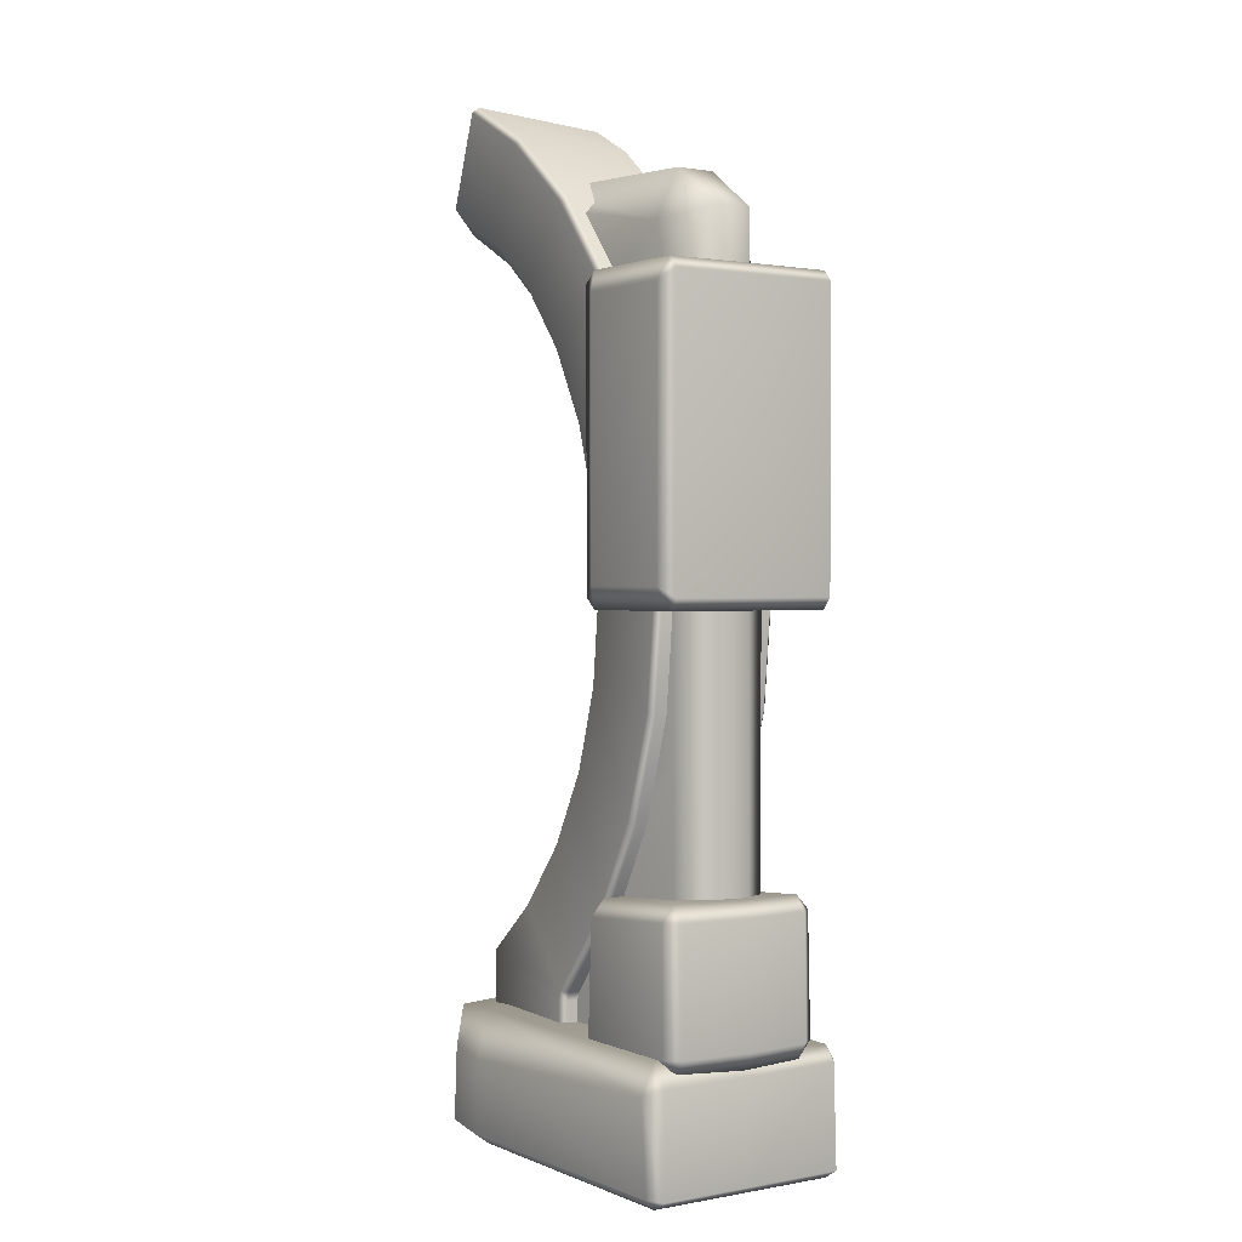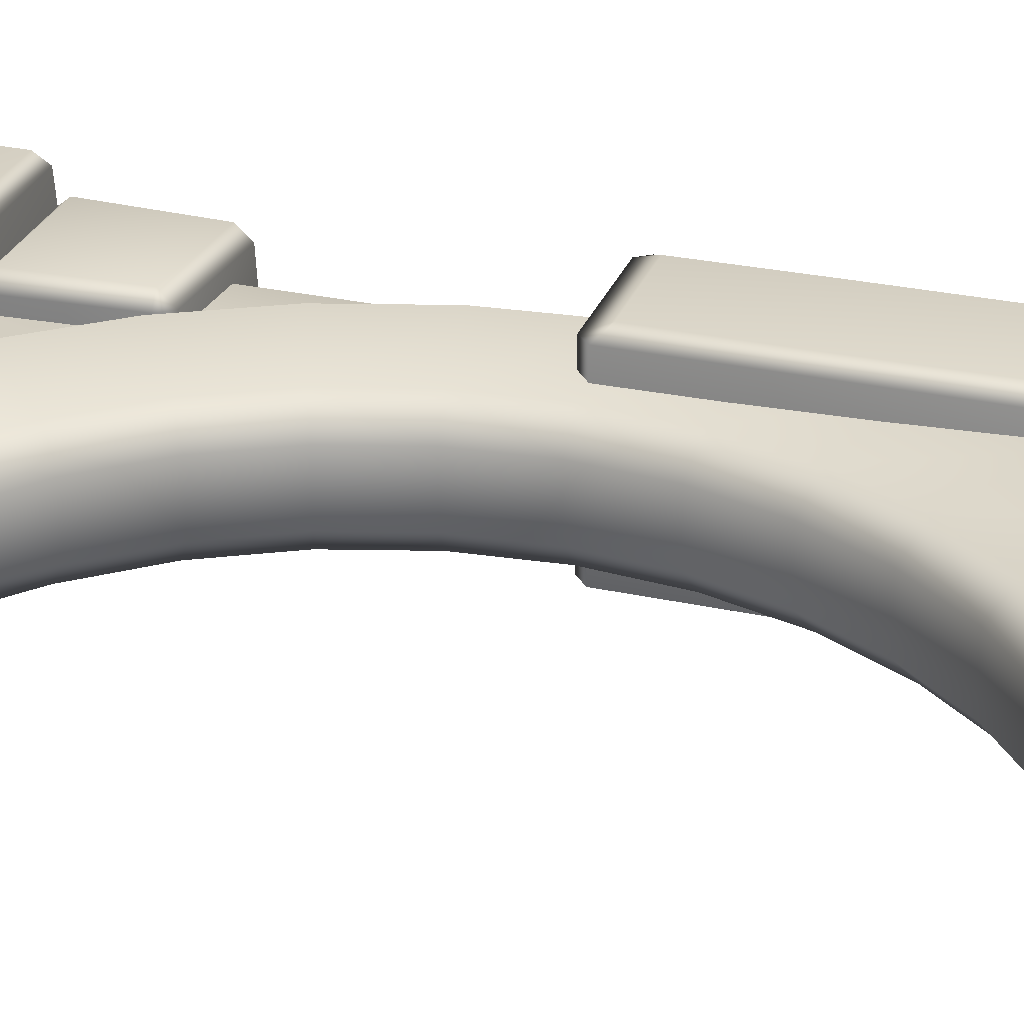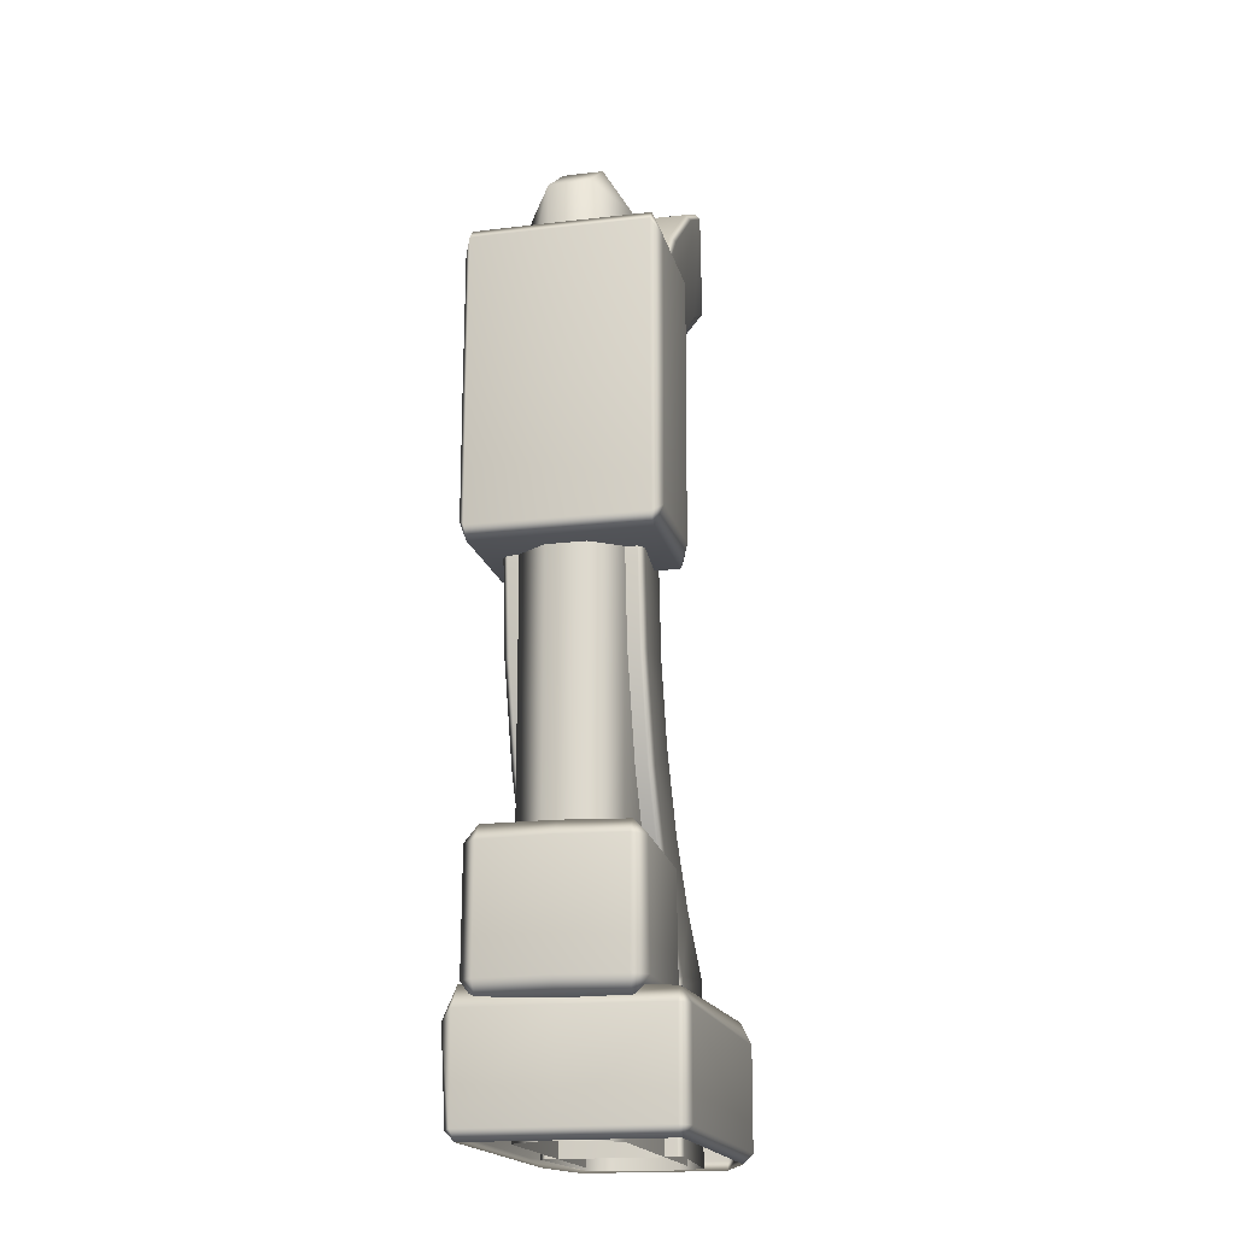
<metadata>
{"format":"obj","ext":"obj","renderer":"f3d","projection":"perspective","resolution":1024,"background":"white","views":[{"elev":1.2,"azim":-124.1,"up":"+Y"},{"elev":28.7,"azim":108.3,"up":"+Z"},{"elev":-18.0,"azim":-76.9,"up":"+Y"}]}
</metadata>
<code>
g ruinDoorFrame02
v 1.416 0 0.4315
v 0.4021 -6.104e-07 0.4981
v 0.4073 1.141 0.5
v 0.4021 -6.104e-07 -0.4981
v 1.395 0 -0.4311
v 0.4141 1.135 -0.5
v 1.978 6.945 -0.4298
v 1.681 7.62 -0.3843
v 1.615 7.614 -0.4959
v 1.154 7 -0.147
v -0.6039 6.542 -0.3675
v 1.039 6.844 -0.3675
v -0.5407 6.927 -0.147
v -0.9619 6.627 -0.147
v 1.154 7 0.147
v -0.5407 6.927 0.147
v -0.5407 6.927 -0.147
v 1.039 6.844 0.3674
v -0.9619 6.627 0.147
v -0.9619 6.627 -0.147
v -0.6039 6.542 0.3674
v -0.8061 5.917 0.3674
v 0.3586 5.917 0.3674
v -0.9619 5.917 0.147
v -0.8061 4.864 0.3674
v -0.1435 4.864 0.3675
v -0.9619 4.864 0.147
v -0.8061 2.866 0.3674
v -0.1435 2.858 0.3675
v -0.9619 2.868 0.147
v -0.8061 1.252 0.3674
v 1.154 1.252 0.3674
v -0.8061 0 0.3674
v 1.154 0 0.3674
v -0.9619 0 0.147
v -0.9619 1.252 0.147
v -0.9619 0 -0.147
v -0.9619 1.252 -0.147
v -0.9619 2.868 -0.147
v -0.9619 4.864 -0.147
v -0.8061 2.866 -0.3675
v -0.8061 4.864 -0.3675
v -0.9619 5.917 -0.147
v -0.8061 5.917 -0.3675
v -0.6039 6.542 -0.3675
v -0.9619 5.917 -0.147
v -0.9619 4.864 -0.147
v -0.8061 4.864 -0.3675
v -0.8061 5.917 -0.3675
v -0.1435 4.864 -0.3674
v 0.3586 5.917 -0.3675
v -0.6039 6.542 -0.3675
v 1.039 6.844 -0.3675
v -0.1435 2.858 -0.3674
v -0.8061 2.866 -0.3675
v 1.154 1.252 -0.3675
v -0.8061 1.252 -0.3675
v -0.9619 2.868 -0.147
v 1.154 0 -0.3675
v -0.9619 1.252 -0.147
v -0.8061 0 -0.3675
v -0.9619 0 -0.147
v 0.9442 1.746 -0.4298
v 1.395 1.357 -0.4311
v 1.494 1.506 -0.2072
v 1.077 1.879 -0.2263
v 0.5478 2.229 -0.4298
v 0.7038 2.333 -0.2263
v 0.2533 2.78 -0.4298
v 0.4265 2.852 -0.2263
v 0.07188 3.378 -0.4298
v 0.2558 3.415 -0.2263
v 0.01063 4 -0.4298
v 0.1982 4 -0.2263
v 0.07188 4.622 -0.4298
v 0.2558 4.585 -0.2263
v 0.2533 5.22 -0.4298
v 0.4265 5.148 -0.2263
v 0.5478 5.771 -0.4298
v 0.7038 5.667 -0.2263
v 0.9442 6.254 -0.4298
v 1.077 6.121 -0.2263
v 1.427 6.65 -0.4298
v 1.531 6.494 -0.2263
v 1.978 6.945 -0.4298
v 2.05 6.772 -0.2263
v 1.983 6.736 0.2263
v 1.531 6.494 0.2263
v 1.077 6.121 0.2263
v 0.7038 5.667 0.2263
v 0.4265 5.148 0.2263
v 1.427 6.65 0.4298
v 1.777 6.837 0.4298
v 1.376 7.485 0.4959
v 0.9442 6.254 0.4298
v 0.5478 5.771 0.4298
v 1.003 7.286 0.4959
v 0.2558 4.585 0.2263
v 0.2533 5.22 0.4298
v 0.4036 6.795 0.4959
v 0.9759 7.326 0.4521
v 1.364 7.533 0.4521
v 1.587 7.652 -0.4521
v 0.3697 6.828 0.4521
v -0.08785 6.196 0.4959
v 0.07188 4.622 0.4298
v 0.9759 7.326 -0.4521
v -0.1277 6.222 0.4521
v -0.4531 5.512 0.4959
v 1.003 7.286 -0.4959
v 1.615 7.614 -0.4959
v 1.978 6.945 -0.4298
v 1.427 6.65 -0.4298
v 0.4036 6.795 -0.4959
v 0.9442 6.254 -0.4298
v 0.3697 6.828 -0.4521
v -0.08785 6.196 -0.4959
v 0.5478 5.771 -0.4298
v -0.1277 6.222 -0.4521
v -0.4531 5.512 -0.4959
v 0.2533 5.22 -0.4298
v -0.4973 5.531 0.4521
v -0.4973 5.531 -0.4521
v -0.678 4.771 -0.4959
v 0.07188 4.622 -0.4298
v -0.725 4.78 0.4521
v -0.725 4.78 -0.4521
v -0.7539 4 -0.4959
v 0.01063 4 -0.4298
v -0.678 4.771 0.4959
v -0.8018 4 0.4521
v -0.8018 4 -0.4521
v -0.678 3.229 -0.4959
v 0.07188 3.378 -0.4298
v 0.01063 4 0.4298
v -0.7539 4 0.4959
v -0.725 3.22 0.4521
v -0.725 3.22 -0.4521
v -0.4531 2.488 -0.4959
v 0.2533 2.78 -0.4298
v 0.1982 4 0.2263
v 0.07188 3.378 0.4298
v 0.2558 3.415 0.2263
v -0.678 3.229 0.4959
v -0.4973 2.469 0.4521
v -0.4973 2.469 -0.4521
v 0.4265 2.852 0.2263
v 0.2533 2.78 0.4298
v -0.4531 2.488 0.4959
v 0.7038 2.333 0.2263
v 0.5478 2.229 0.4298
v -0.1277 1.778 0.4521
v -0.08785 1.804 -0.4959
v 0.5478 2.229 -0.4298
v 0.4023 1.204 -0.496
v 0.9442 1.746 -0.4298
v 1.395 1.357 -0.4311
v -0.1277 1.778 -0.4521
v -0.08785 1.804 0.4959
v 0.9442 1.746 0.4298
v 0.4141 1.135 -0.5
v 1.395 0 -0.4311
v 0.3697 1.136 -0.4525
v 0.3474 1.199 -0.4508
v 0.3697 1.137 0.4479
v 0.347 1.199 0.45
v 0.4024 1.204 0.496
v 0.4073 1.141 0.5
v 1.416 1.333 0.4315
v 1.416 0 0.4315
v 1.077 1.879 0.2263
v 1.494 1.506 0.2068
v 1.531 1.355 0.2093
v 1.416 0 0.4315
v 1.531 0 0.2318
v 1.531 0 -0.2318
v 1.531 1.355 -0.2097
v 1.395 1.357 -0.4311
v 1.395 0 -0.4311
v 0.4073 1.141 0.5
v 0.4021 -6.104e-07 0.4981
v 0.3697 -6.104e-07 0.4542
v 0.3697 1.137 0.4479
v 0.3697 1.136 -0.4525
v 0.3697 -6.104e-07 -0.4542
v 0.4021 -6.104e-07 -0.4981
v 0.4141 1.135 -0.5
v 1.978 6.945 -0.4298
v 2.05 6.772 -0.2263
v 1.983 6.736 0.2263
v 1.903 7.024 0.2687
v 1.777 6.837 0.4298
v 1.719 7.235 0.2687
v 1.376 7.485 0.4959
v 1.554 7.426 0.03066
v 1.364 7.533 0.4521
v 1.681 7.62 -0.3843
v 1.587 7.652 -0.4521
v 1.615 7.614 -0.4959
v -0.188 0.8573 -0.008262
v -1.074 0.8573 0.4794
v -0.188 0.8573 0.4794
v -1.121 0.8573 -0.008262
v -0.188 0.8573 -0.5414
v -1.074 0.8573 -0.5414
v -0.188 0.8573 -0.008262
v -0.106 0.9905 -0.5414
v -0.188 0.8573 -0.5414
v -0.106 0.9905 -0.008262
v -0.188 0.8573 0.4794
v -0.1439 1.822 -0.5414
v -0.106 0.9905 0.4794
v -0.1513 1.822 -0.008262
v -0.2259 1.944 -0.5414
v -0.152 1.822 0.4794
v -0.2259 1.942 -0.008262
v -1.059 2.002 -0.5414
v -0.2259 1.928 0.4794
v -1.106 1.992 -0.008262
v -1.149 1.88 -0.5414
v -1.059 1.987 0.4794
v -1.196 1.88 -0.008262
v -1.164 0.9905 -0.5414
v -1.149 1.88 0.4794
v -1.211 0.9905 -0.008262
v -1.074 0.8573 -0.5414
v -1.164 0.9905 0.4794
v -1.121 0.8573 -0.008262
v -1.074 0.8573 0.4794
v -1.018 -1.678e-05 0.00661
v -1.136 0.07262 0.7701
v -1.018 7.935e-06 0.7701
v -1.139 0.07262 0.00661
v -1.018 7.019e-06 -0.6721
v -1.107 0.8128 0.7701
v -1.141 0.07262 -0.6721
v -1.154 0.8128 0.00661
v -1.018 0.9242 0.7701
v -1.154 0.8128 -0.6721
v -1.018 0.9836 0.00661
v 1.095 0.9752 0.7701
v -1.018 0.9801 -0.6721
v 1.095 0.9759 0.00661
v 1.661 0.9379 0.5563
v 1.095 0.9836 -0.6721
v 1.661 0.9614 0.00661
v 1.711 0.8128 0.5563
v 1.661 0.923 -0.5539
v 1.724 0.8128 0.00661
v 1.711 0.07261 0.5563
v 1.725 0.6993 -0.4419
v 1.722 0.07262 0.00661
v 1.661 2.411e-05 0.5563
v 1.724 0.07262 -0.47
v 1.661 3.967e-06 0.00661
v 1.661 6.104e-06 -0.5232
v -0.1643 4.009 0.6412
v -0.2612 3.922 0
v -0.2612 3.922 0.6412
v -0.1643 4.009 0
v -0.2612 3.922 -0.6412
v -0.1651 4.997 0.6412
v -0.1643 4.009 -0.6412
v -0.1642 4.997 0
v -0.1643 6.139 0.6412
v -0.1643 4.997 -0.6412
v -0.1644 6.139 0
v -0.2612 6.22 0.6412
v -0.1643 6.139 -0.6412
v -0.2612 6.223 0
v -1.148 6.219 0.6412
v -0.2612 6.223 -0.6412
v -1.148 6.223 0
v -1.218 6.139 0.6412
v -1.148 6.222 -0.6412
v -1.222 6.139 0
v -1.223 4.997 0.6412
v -1.223 6.139 -0.6412
v -1.223 4.997 0
v -1.213 4.009 0.6412
v -1.223 4.997 -0.6412
v -1.223 4.009 0
v -1.148 3.922 0.6412
v -1.222 4.009 -0.6412
v -1.148 3.922 0
v -1.148 3.922 -0.6412
v -0.2612 3.922 0.6412
v -1.148 3.922 0
v -1.148 3.922 0.6412
v -0.2612 3.922 0
v -1.148 3.922 -0.6412
v -0.2612 3.922 -0.6412
v -0.2259 1.944 -0.5414
v -1.059 2.002 -0.5414
v -1.059 1.88 -0.6424
v -1.149 1.88 -0.5414
v -1.164 0.9905 -0.5414
v -0.2259 1.822 -0.6424
v -0.1439 1.822 -0.5414
v -1.074 0.9905 -0.6424
v -1.074 0.8573 -0.5414
v -0.188 0.9905 -0.6424
v -0.106 0.9905 -0.5414
v -0.188 0.8573 -0.5414
v -1.018 7.019e-06 -0.6721
v 1.095 1.831e-06 -0.6721
v 1.095 0.07262 -0.774
v 1.661 6.104e-06 -0.5232
v -1.018 0.07262 -0.738
v -1.141 0.07262 -0.6721
v 1.61 0.07262 -0.6622
v 1.724 0.07262 -0.47
v 1.063 0.6295 -0.777
v -1.018 0.7456 -0.7758
v -1.154 0.8128 -0.6721
v -1.018 0.9801 -0.6721
v 1.095 0.9836 -0.6721
v 1.594 0.6295 -0.6528
v 1.725 0.6993 -0.4419
v 1.661 0.923 -0.5539
v -0.2612 3.922 0.6412
v -0.3158 4.085 0.7027
v -0.1643 4.009 0.6412
v -1.148 3.922 0.6412
v -0.3158 5.002 0.6996
v -0.1651 4.997 0.6412
v -1.093 4.085 0.702
v -1.213 4.009 0.6412
v -1.223 4.997 0.6412
v -1.093 5.002 0.7065
v -1.218 6.139 0.6412
v -1.093 6.063 0.707
v -1.148 6.219 0.6412
v -0.2612 6.22 0.6412
v -0.3158 6.063 0.7071
v -0.1643 6.139 0.6412
v -0.2259 1.928 0.4794
v -0.152 1.822 0.4794
v -0.2259 1.822 0.5858
v -1.059 1.987 0.4794
v -0.106 0.9905 0.4794
v -1.059 1.88 0.5784
v -1.149 1.88 0.4794
v -0.188 0.9905 0.5888
v -0.188 0.8573 0.4794
v -1.074 0.9905 0.5889
v -1.164 0.9905 0.4794
v -1.074 0.8573 0.4794
v -1.018 0.9242 0.7701
v 1.095 0.9752 0.7701
v 1.095 0.8128 0.8468
v 1.661 0.9379 0.5563
v -1.018 0.8128 0.8414
v -1.107 0.8128 0.7701
v 1.661 0.8128 0.6062
v 1.711 0.8128 0.5563
v 1.095 0.07262 0.8443
v -1.018 0.07262 0.8404
v -1.136 0.07262 0.7701
v -1.018 7.935e-06 0.7701
v 1.095 3.052e-06 0.7701
v 1.661 0.07262 0.6149
v 1.711 0.07261 0.5563
v 1.661 2.411e-05 0.5563
v -0.1643 4.009 -0.6412
v -0.3158 4.085 -0.704
v -0.2612 3.922 -0.6412
v -0.1643 4.997 -0.6412
v -1.093 4.085 -0.7069
v -1.148 3.922 -0.6412
v -1.222 4.009 -0.6412
v -0.3158 5.002 -0.7069
v -0.1643 6.139 -0.6412
v -1.093 5.002 -0.7069
v -1.223 4.997 -0.6412
v -0.3158 6.063 -0.7069
v -0.2612 6.223 -0.6412
v -1.148 6.222 -0.6412
v -1.093 6.063 -0.7031
v -1.223 6.139 -0.6412
g ruinDoorFrame02_0
f 3 2 1
f 6 5 4
f 9 8 7
f 12 11 10
f 11 13 10
f 11 14 13
f 16 15 10
f 17 16 10
f 18 15 16
f 19 16 17
f 20 19 17
f 21 18 16
f 16 19 21
f 21 22 18
f 22 23 18
f 19 24 21
f 24 19 20
f 24 22 21
f 22 25 23
f 25 26 23
f 24 27 22
f 27 25 22
f 25 28 26
f 28 29 26
f 27 30 25
f 30 28 25
f 28 31 29
f 31 32 29
f 31 33 32
f 33 34 32
f 35 33 31
f 36 31 28
f 36 35 31
f 30 36 28
f 37 35 36
f 38 37 36
f 38 36 30
f 39 38 30
f 39 30 27
f 40 39 27
f 41 39 40
f 42 41 40
f 40 27 24
f 43 40 24
f 43 24 20
f 44 43 20
f 45 44 20
f 48 47 46
f 49 48 46
f 50 48 49
f 51 50 49
f 51 49 52
f 53 51 52
f 50 54 48
f 54 55 48
f 54 56 55
f 56 57 55
f 55 57 58
f 56 59 57
f 57 60 58
f 59 61 57
f 57 61 60
f 61 62 60
f 65 64 63
f 66 65 63
f 66 63 67
f 68 66 67
f 68 67 69
f 70 68 69
f 70 69 71
f 72 70 71
f 72 71 73
f 74 72 73
f 74 73 75
f 76 74 75
f 76 75 77
f 78 76 77
f 78 77 79
f 80 78 79
f 80 79 81
f 82 80 81
f 82 81 83
f 84 82 83
f 84 83 85
f 86 84 85
f 86 87 84
f 84 88 82
f 87 88 84
f 82 89 80
f 88 89 82
f 80 90 78
f 89 90 80
f 78 91 76
f 90 91 78
f 92 88 87
f 93 92 87
f 93 94 92
f 95 89 88
f 92 95 88
f 96 90 89
f 95 96 89
f 94 97 92
f 92 97 95
f 91 98 76
f 76 98 74
f 99 91 90
f 96 99 90
f 95 100 96
f 97 100 95
f 101 97 94
f 102 101 94
f 102 103 101
f 101 104 97
f 104 100 97
f 100 105 96
f 96 105 99
f 99 106 91
f 106 98 91
f 103 107 101
f 101 107 104
f 104 108 100
f 108 105 100
f 105 109 99
f 99 109 106
f 110 107 103
f 111 110 103
f 111 112 110
f 112 113 110
f 110 113 114
f 110 114 107
f 113 115 114
f 107 116 104
f 114 116 107
f 104 116 108
f 114 115 117
f 114 117 116
f 115 118 117
f 116 119 108
f 117 119 116
f 117 118 120
f 117 120 119
f 118 121 120
f 108 119 122
f 108 122 105
f 122 109 105
f 120 123 119
f 119 123 122
f 120 121 124
f 120 124 123
f 121 125 124
f 122 126 109
f 122 123 126
f 124 127 123
f 123 127 126
f 124 125 128
f 124 128 127
f 125 129 128
f 126 130 109
f 109 130 106
f 126 127 131
f 126 131 130
f 128 132 127
f 127 132 131
f 128 129 133
f 128 133 132
f 129 134 133
f 106 130 135
f 106 135 98
f 131 136 130
f 130 136 135
f 131 132 137
f 131 137 136
f 133 138 132
f 132 138 137
f 133 134 139
f 133 139 138
f 134 140 139
f 135 141 98
f 98 141 74
f 74 141 72
f 135 136 142
f 135 142 141
f 141 143 72
f 142 143 141
f 72 143 70
f 137 144 136
f 136 144 142
f 137 138 145
f 137 145 144
f 139 146 138
f 138 146 145
f 143 147 70
f 70 147 68
f 142 148 143
f 142 144 148
f 148 147 143
f 145 149 144
f 144 149 148
f 147 150 68
f 68 150 66
f 148 151 147
f 148 149 151
f 151 150 147
f 145 152 149
f 145 146 152
f 139 153 146
f 139 140 153
f 140 154 153
f 153 154 155
f 154 156 155
f 155 156 157
f 153 158 146
f 146 158 152
f 153 155 158
f 149 159 151
f 152 159 149
f 151 160 150
f 151 159 160
f 161 155 157
f 161 157 162
f 161 163 155
f 163 164 155
f 155 164 158
f 164 163 165
f 166 152 158
f 164 166 158
f 152 166 159
f 166 164 165
f 166 167 159
f 166 165 167
f 159 167 160
f 165 168 167
f 167 168 169
f 160 167 169
f 168 170 169
f 160 169 171
f 160 171 150
f 150 171 66
f 66 171 65
f 169 172 171
f 171 172 65
f 169 173 172
f 65 172 173
f 169 174 173
f 174 175 173
f 173 175 176
f 177 65 173
f 177 173 176
f 65 177 178
f 177 176 178
f 176 179 178
f 182 181 180
f 183 182 180
f 183 184 182
f 184 185 182
f 186 185 184
f 187 186 184
f 190 189 188
f 191 190 188
f 191 192 190
f 192 191 193
f 188 193 191
f 192 193 194
f 188 195 193
f 194 193 195
f 196 194 195
f 188 197 195
f 196 195 197
f 196 197 198
f 199 198 197
g ruinDoorFrame02_1
f 202 201 200
f 201 203 200
f 200 203 204
f 203 205 204
f 208 207 206
f 207 209 206
f 206 209 210
f 209 207 211
f 209 212 210
f 213 209 211
f 212 209 213
f 213 211 214
f 215 212 213
f 216 213 214
f 215 213 216
f 214 217 216
f 218 215 216
f 217 219 216
f 216 219 218
f 217 220 219
f 219 221 218
f 220 222 219
f 219 222 221
f 220 223 222
f 222 224 221
f 223 225 222
f 222 225 224
f 225 223 226
f 225 227 224
f 228 225 226
f 227 225 228
f 229 227 228
f 232 231 230
f 231 233 230
f 230 233 234
f 231 235 233
f 233 236 234
f 235 237 233
f 233 237 236
f 237 235 238
f 237 239 236
f 240 237 238
f 239 237 240
f 238 241 240
f 242 239 240
f 241 243 240
f 240 243 242
f 243 241 244
f 243 245 242
f 246 243 244
f 245 243 246
f 246 244 247
f 248 245 246
f 249 246 247
f 248 246 249
f 249 247 250
f 251 248 249
f 252 249 250
f 251 249 252
f 250 253 252
f 254 251 252
f 253 255 252
f 252 255 254
f 255 256 254
f 259 258 257
f 258 260 257
f 260 258 261
f 257 260 262
f 263 260 261
f 260 264 262
f 264 260 263
f 262 264 265
f 266 264 263
f 264 267 265
f 267 264 266
f 265 267 268
f 269 267 266
f 267 270 268
f 270 267 269
f 268 270 271
f 272 270 269
f 270 273 271
f 273 270 272
f 271 273 274
f 275 273 272
f 273 276 274
f 276 273 275
f 274 276 277
f 278 276 275
f 276 279 277
f 279 276 278
f 277 279 280
f 281 279 278
f 279 282 280
f 282 279 281
f 280 282 283
f 284 282 281
f 282 285 283
f 285 282 284
f 286 285 284
f 289 288 287
f 288 290 287
f 290 288 291
f 292 290 291
f 295 294 293
f 295 296 294
f 297 296 295
f 298 295 293
f 293 299 298
f 300 297 295
f 300 295 298
f 301 297 300
f 298 299 302
f 302 300 298
f 301 300 302
f 299 303 302
f 304 301 302
f 302 303 304
f 307 306 305
f 308 306 307
f 309 307 305
f 305 310 309
f 311 308 307
f 312 308 311
f 313 307 309
f 307 313 311
f 309 310 314
f 314 313 309
f 310 315 314
f 314 315 316
f 316 317 314
f 317 313 314
f 311 318 312
f 313 318 311
f 313 317 318
f 318 319 312
f 317 320 318
f 318 320 319
f 323 322 321
f 321 322 324
f 325 322 323
f 326 325 323
f 322 327 324
f 324 327 328
f 328 327 329
f 330 327 322
f 327 330 329
f 325 330 322
f 329 330 331
f 330 332 331
f 332 330 325
f 331 332 333
f 333 332 334
f 335 325 326
f 335 332 325
f 332 335 334
f 336 335 326
f 334 335 336
f 339 338 337
f 337 340 339
f 341 338 339
f 340 342 339
f 340 343 342
f 344 341 339
f 339 342 344
f 345 341 344
f 342 343 346
f 342 346 344
f 344 346 345
f 343 347 346
f 346 348 345
f 346 347 348
f 351 350 349
f 352 350 351
f 353 351 349
f 349 354 353
f 355 352 351
f 356 352 355
f 357 351 353
f 355 351 357
f 353 354 358
f 358 357 353
f 354 359 358
f 358 359 360
f 360 361 358
f 361 357 358
f 356 355 362
f 362 355 357
f 357 361 362
f 363 356 362
f 361 364 362
f 362 364 363
f 367 366 365
f 365 366 368
f 369 366 367
f 370 369 367
f 371 369 370
f 366 372 368
f 366 369 372
f 368 372 373
f 374 369 371
f 369 374 372
f 375 374 371
f 372 376 373
f 372 374 376
f 373 376 377
f 377 376 378
f 379 374 375
f 374 379 376
f 376 379 378
f 380 379 375
f 378 379 380

</code>
